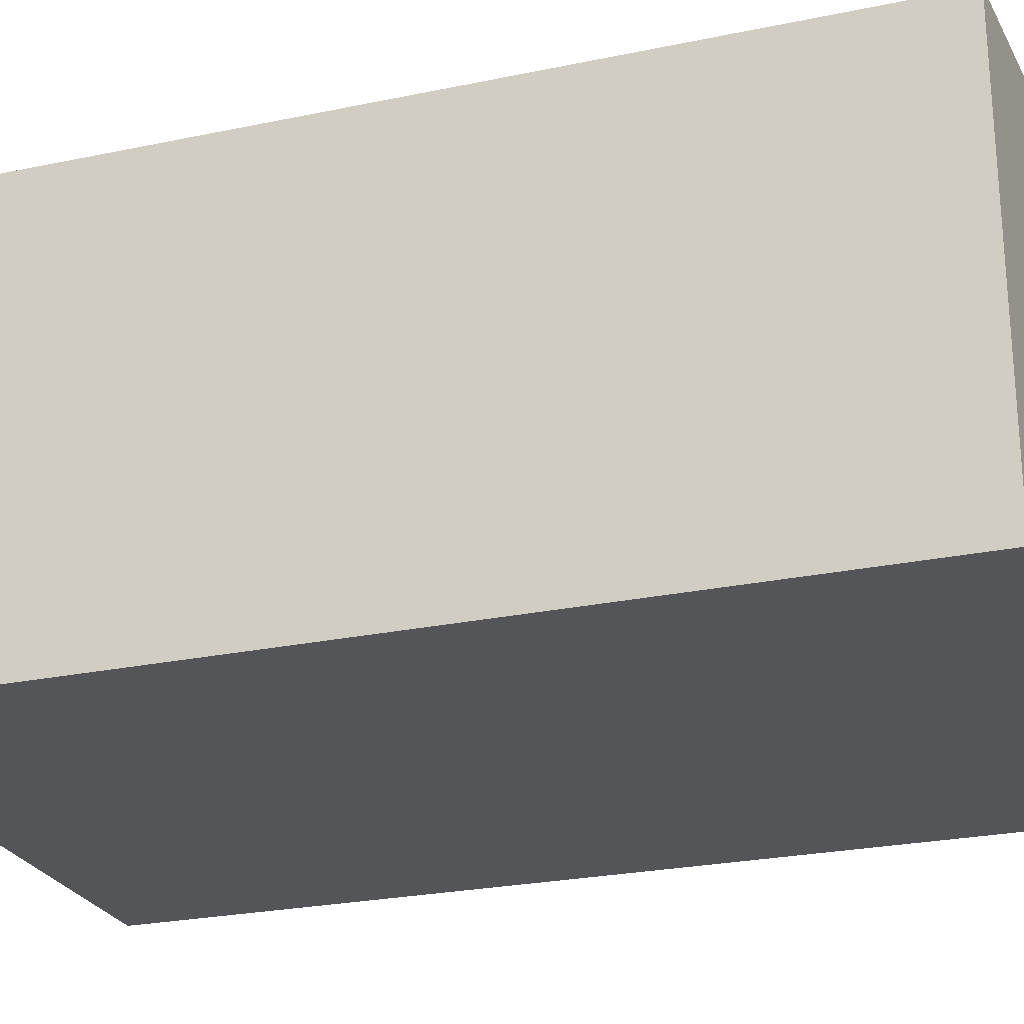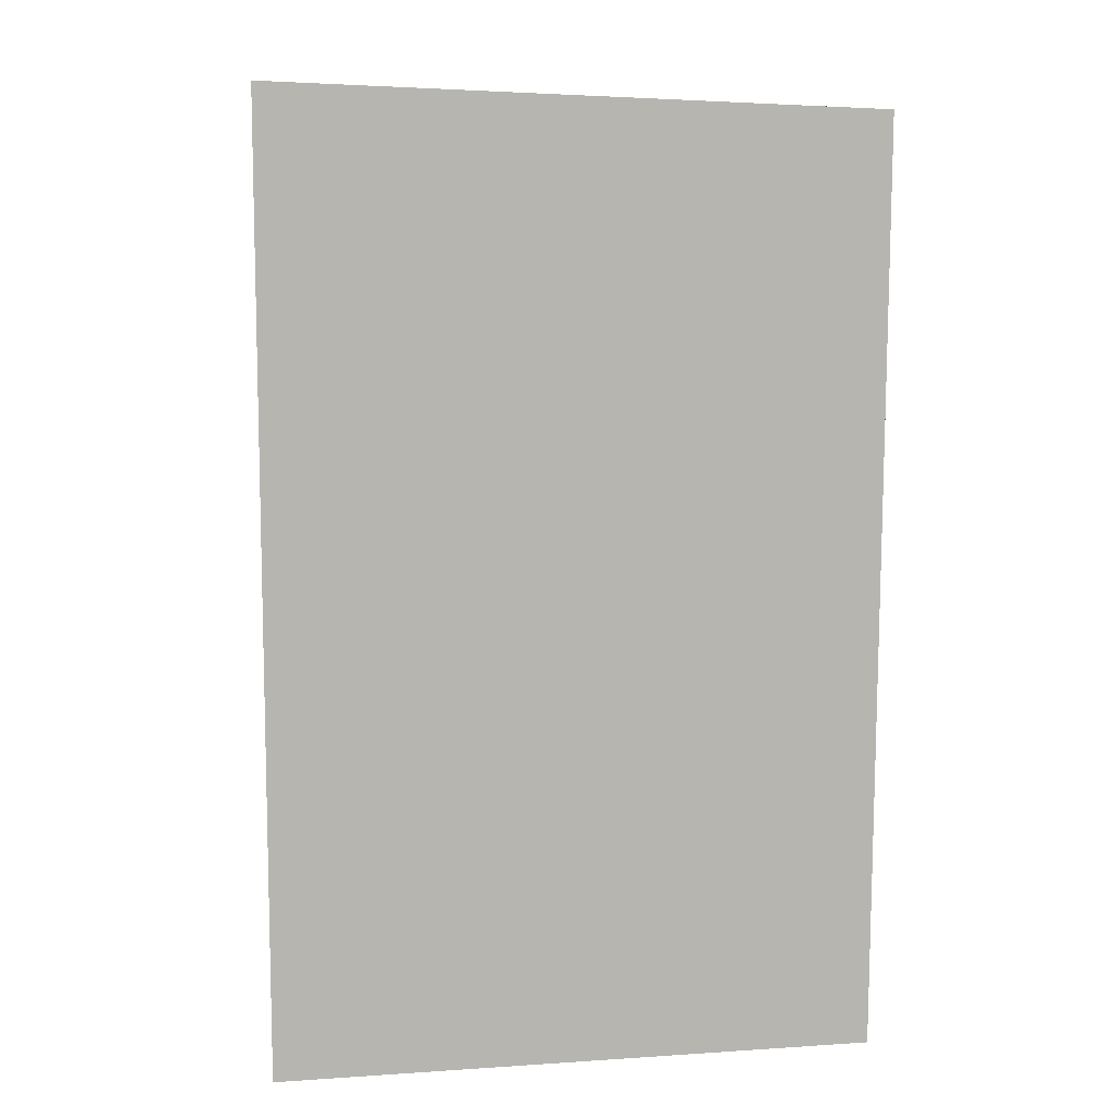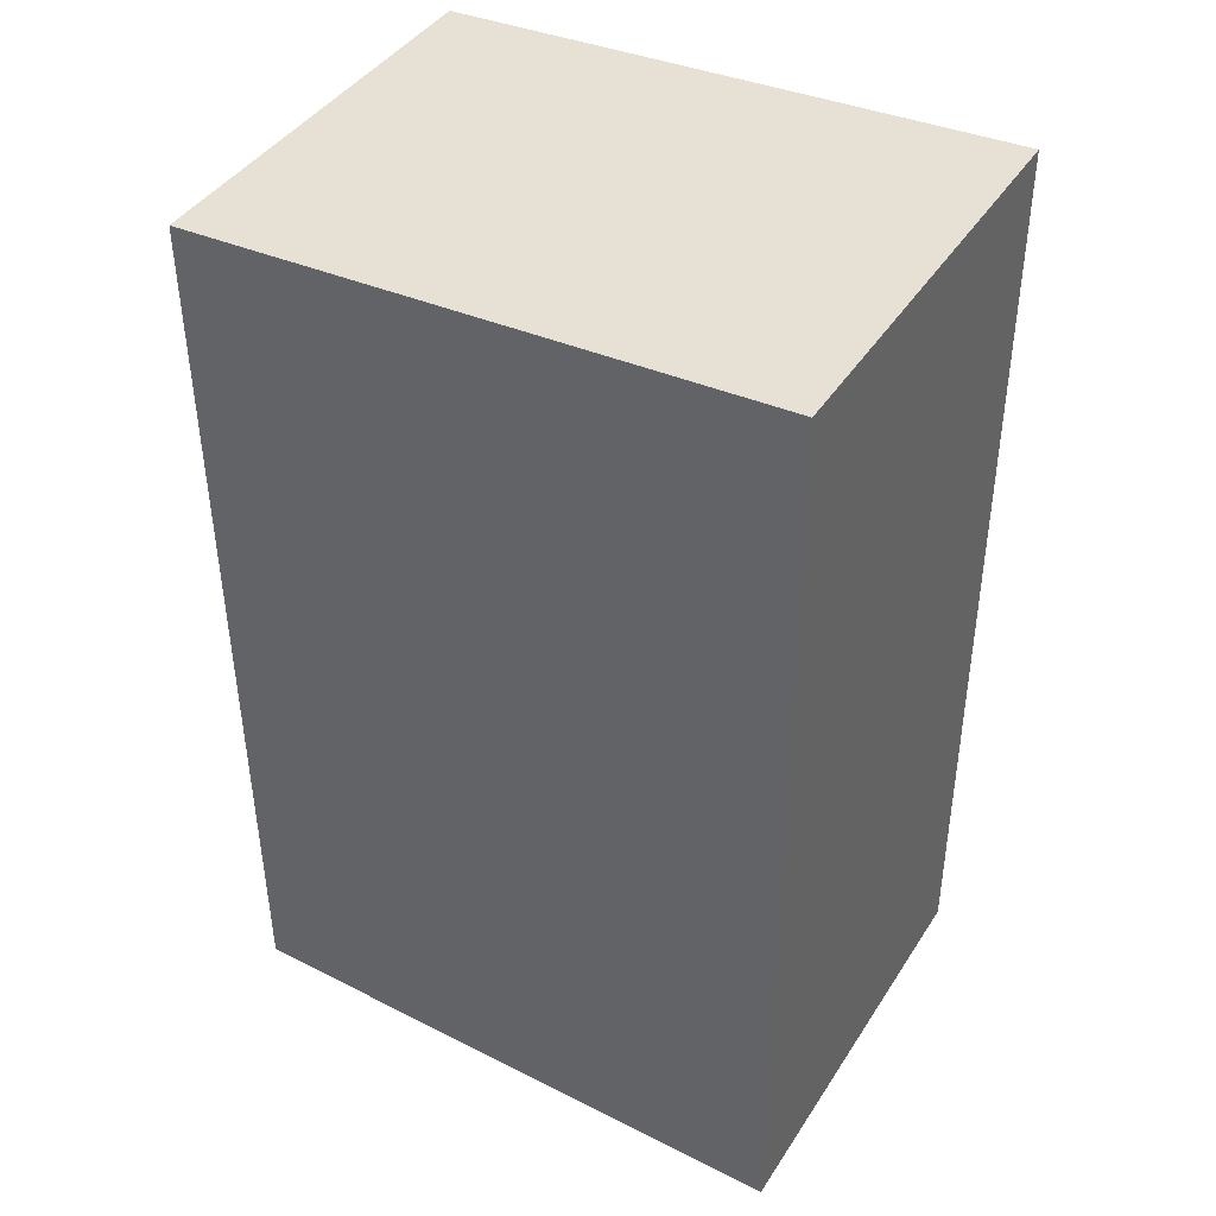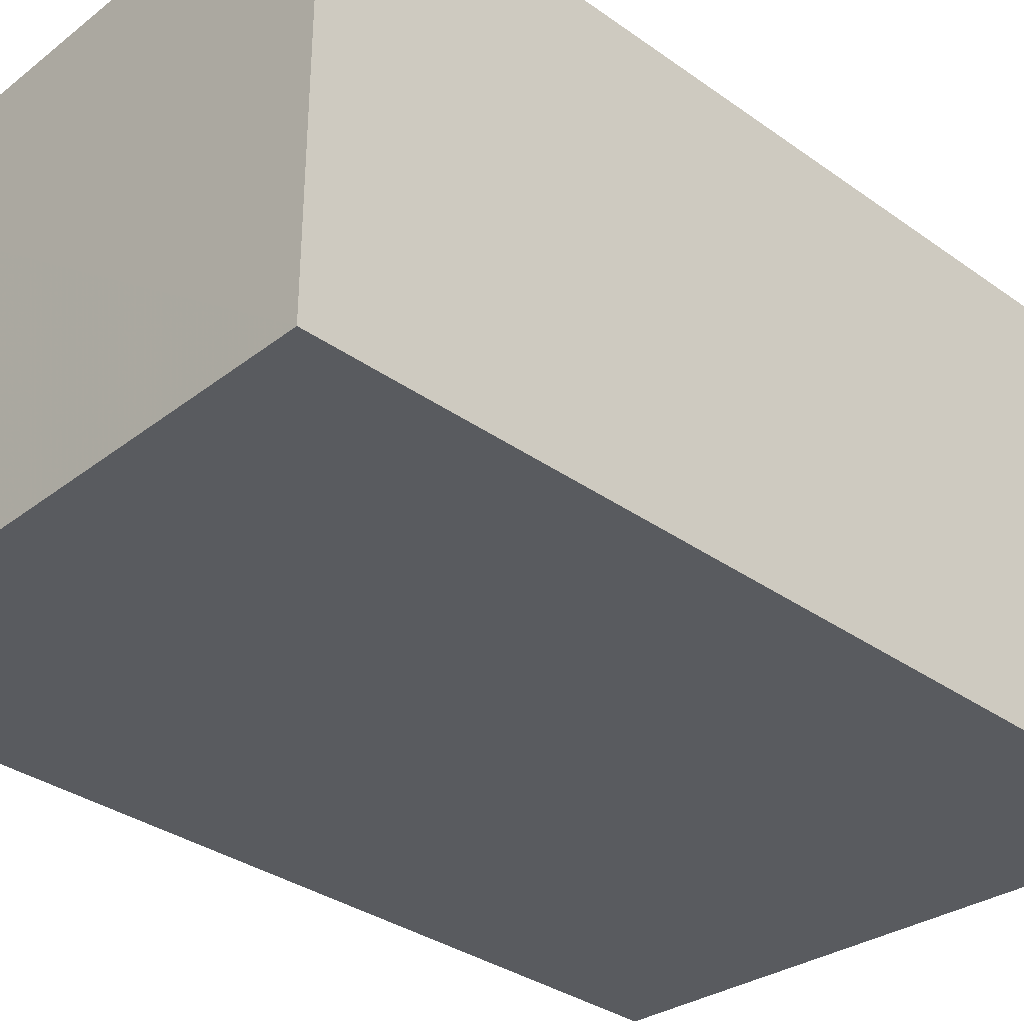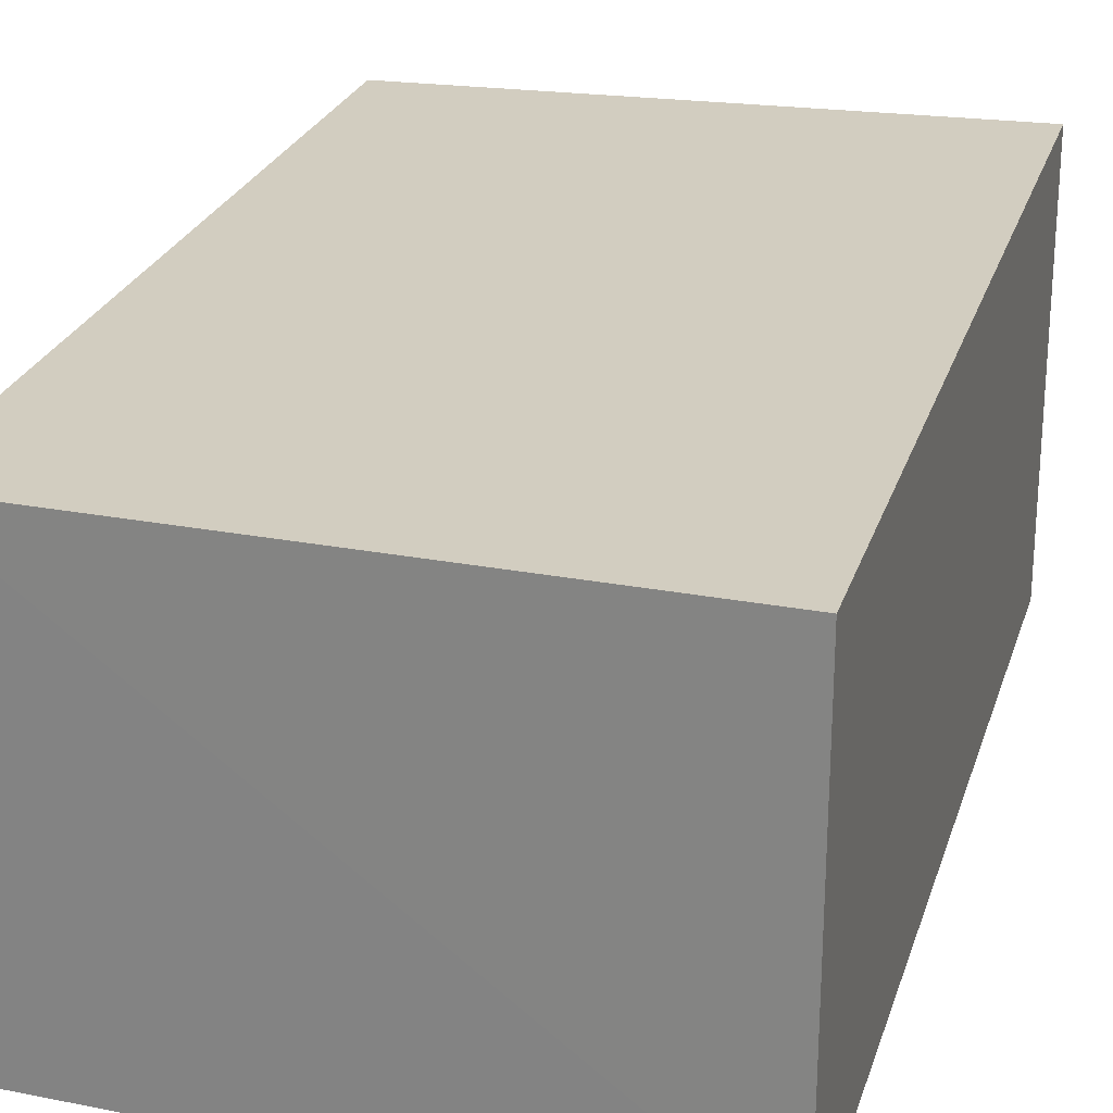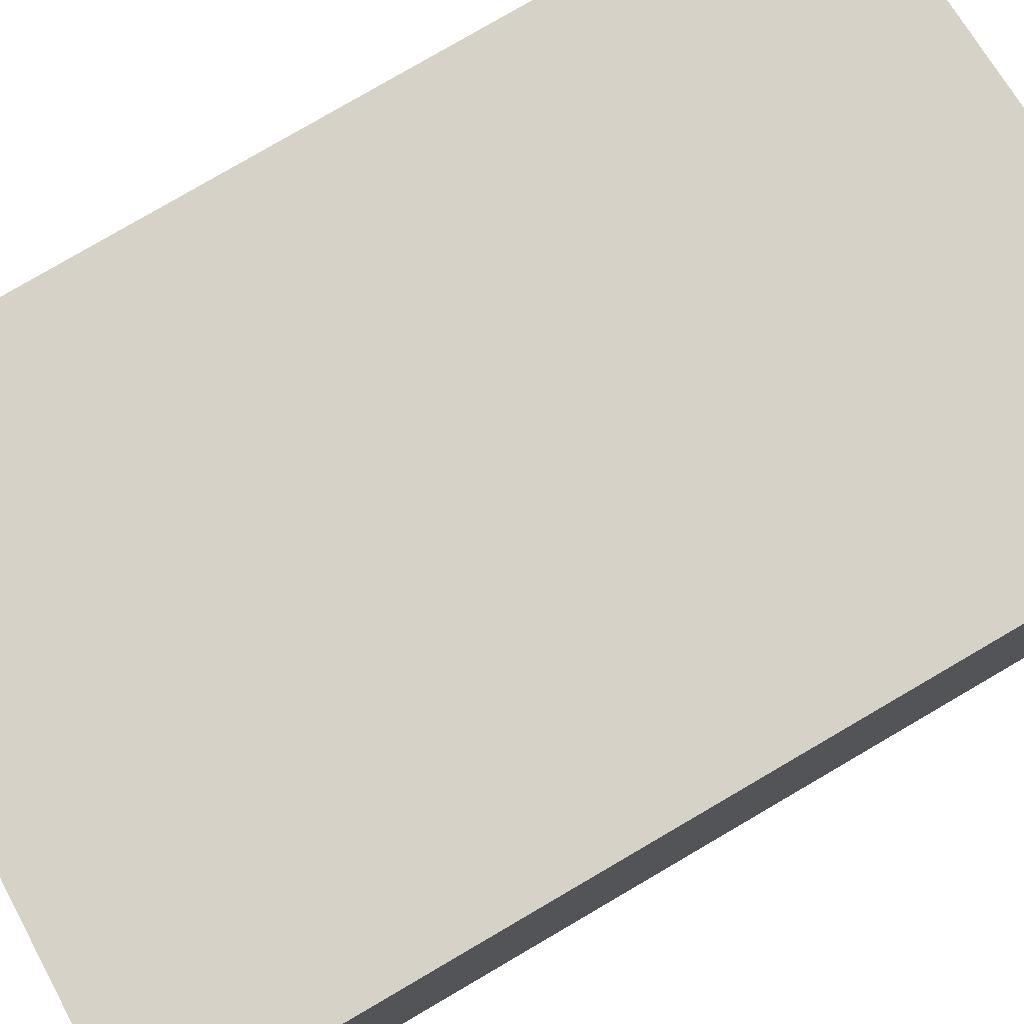
<metadata>
{"format":"obj","ext":"obj","renderer":"f3d","projection":"perspective","resolution":1024,"background":"white","views":[{"elev":-24.0,"azim":-70.0,"up":"+Z"},{"elev":9.6,"azim":175.7,"up":"+Y"},{"elev":41.2,"azim":29.9,"up":"+Y"},{"elev":-32.4,"azim":45.0,"up":"+Z"},{"elev":24.6,"azim":15.8,"up":"+Z"},{"elev":78.0,"azim":59.8,"up":"+Z"}]}
</metadata>
<code>
v -0.06678 0.008839 -0.00631
v -0.06677 -0.008845 -0.006367
v -0.06679 0.00889 -0.0143
v -0.07775 0.008436 -0.0143
v -0.07776 0.008398 -0.006356
v -0.06677 -0.008889 -0.0143
v -0.07768 -0.008449 -0.0143
v -0.07765 -0.008422 -0.006412
f 5 2 1
f 5 1 3
f 5 3 4
f 6 4 3
f 6 1 2
f 6 3 1
f 7 5 4
f 7 4 6
f 8 7 6
f 8 6 2
f 8 2 5
f 8 5 7

</code>
